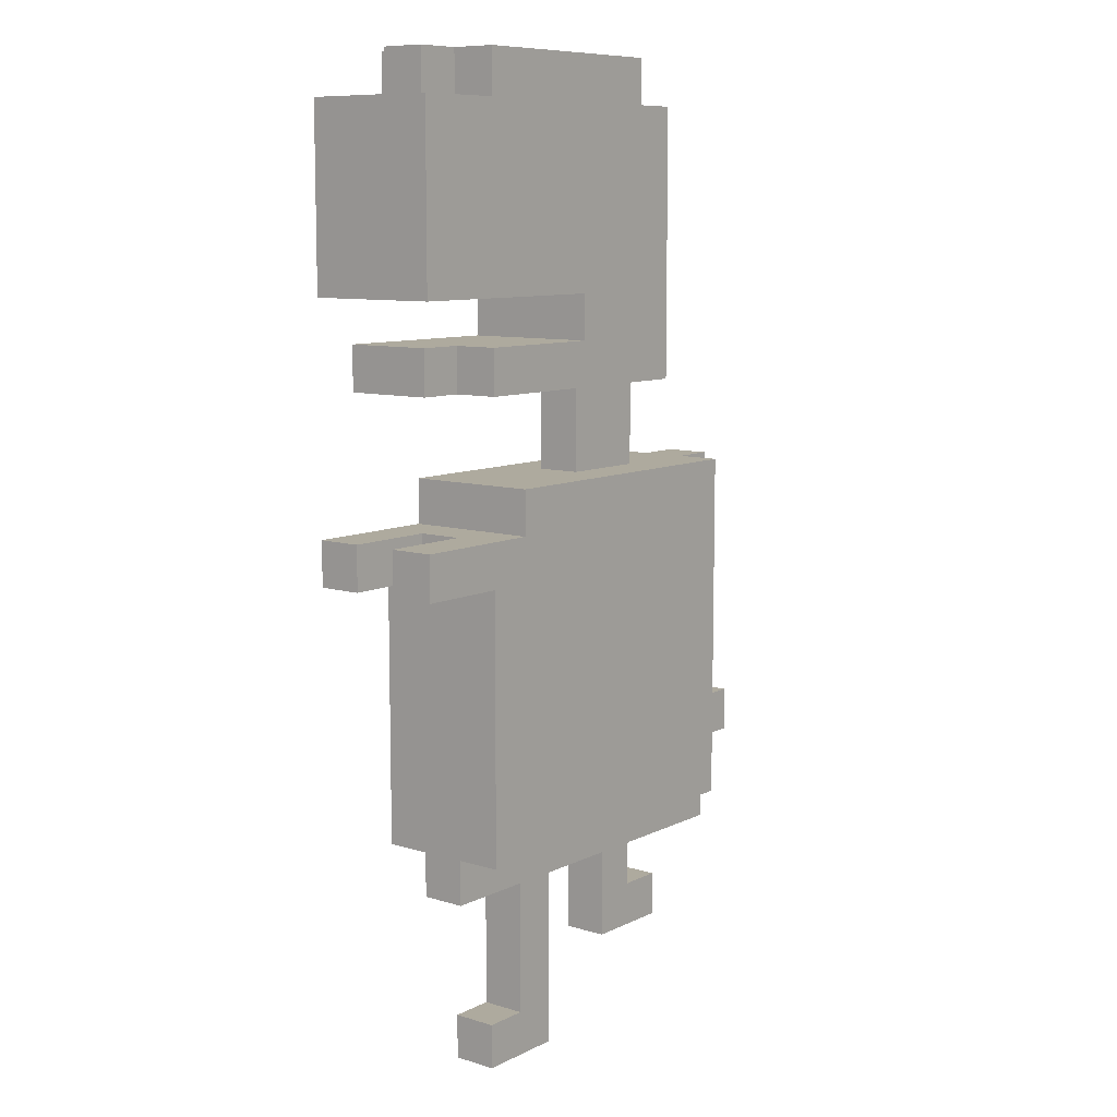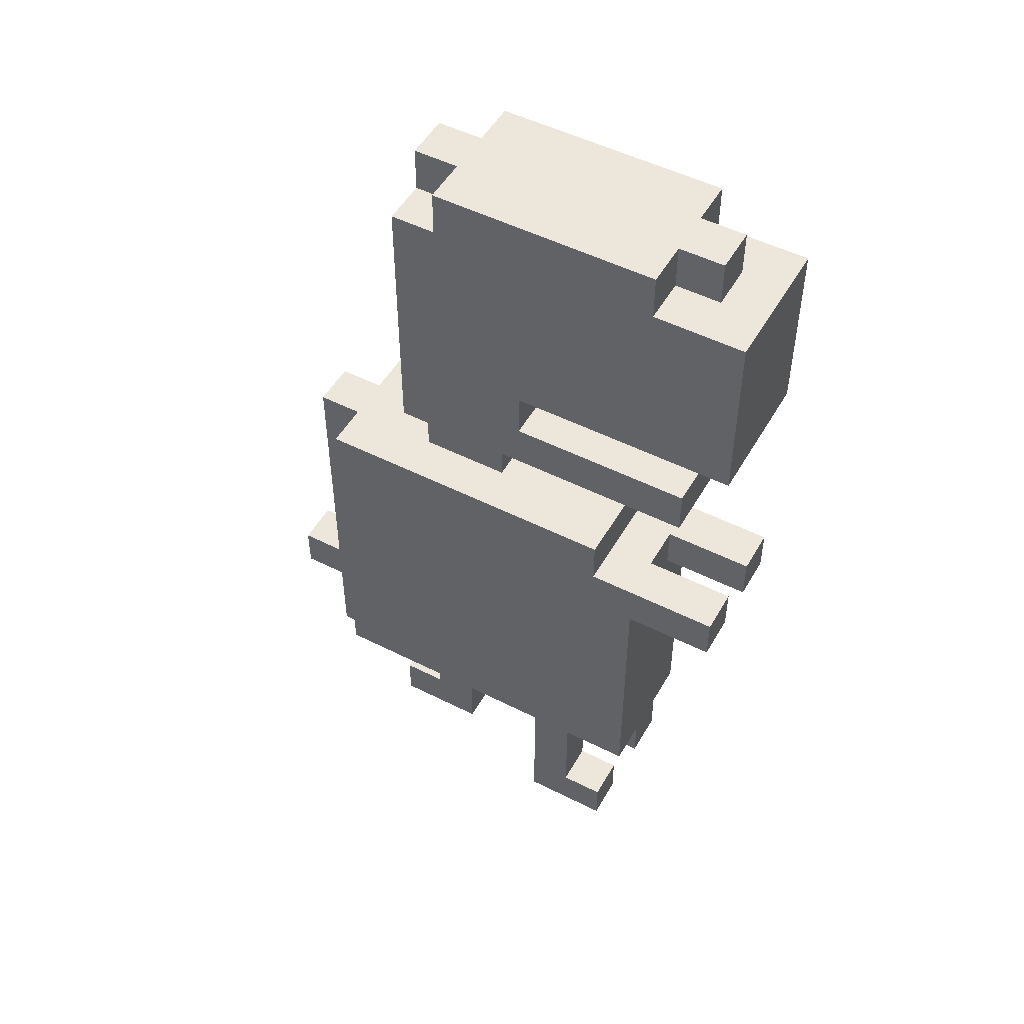
<metadata>
{"format":"obj","ext":"obj","renderer":"f3d","projection":"perspective","resolution":1024,"background":"white","views":[{"elev":9.3,"azim":128.5,"up":"+Y"},{"elev":50.6,"azim":29.0,"up":"+Y"}]}
</metadata>
<code>
o
v -0.6 1.5 0
v -0.6 1.5 -0.1
v -0.6 1.6 0
v -0.6 1.6 -0.1
v -0.5 1.3 0
v -0.5 1.3 -0.1
v -0.5 1.5 0
v -0.5 1.5 -0.1
v -0.5 1.6 0
v -0.5 1.6 -0.1
v -0.5 2.2 0
v -0.5 2.2 -0.1
v -0.4 1.4 0.1
v -0.4 1.4 0
v -0.4 1.4 -0.1
v -0.4 1.4 -0.2
v -0.4 2.2 0.1
v -0.4 2.2 0
v -0.4 2.2 -0.1
v -0.4 2.2 -0.2
v -0.3 1.1 0
v -0.3 1.1 -0.1
v -0.3 1.2 0
v -0.3 1.2 -0.1
v -0.2 1.2 0
v -0.2 1.2 -0.1
v -0.2 1.3 0
v -0.2 1.3 -0.1
v -0.2 2.2 0
v -0.2 2.2 -0.1
v -0.2 2.4 0.1
v -0.2 2.4 0
v -0.2 2.4 -0.1
v -0.2 2.4 -0.2
v -0.2 3 0.1
v -0.2 3 0
v -0.2 3 -0.1
v -0.2 3 -0.2
v -0.2 3.1 0
v -0.2 3.1 -0.1
v -0.1 3 0.1
v -0.1 3 0
v -0.1 3 -0.1
v -0.1 3 -0.2
v -0.1 3.1 0.1
v -0.1 3.1 0
v -0.1 3.1 -0.1
v -0.1 3.1 -0.2
v 0.1 0.9 0
v 0.1 0.9 -0.1
v 0.1 1.3 0
v 0.1 1.3 -0.1
v -0.1 1.1 0
v -0.1 1.1 -0.1
v -0.1 1.3 0
v -0.1 1.3 -0.1
v -5.96e-08 2.2 0
v -5.96e-08 2.2 -0.1
v -5.96e-08 2.4 0
v -5.96e-08 2.4 -0.1
v 0.1 2.5 0.1
v 0.1 2.5 -0.2
v 0.1 2.6 0.1
v 0.1 2.6 -0.2
v 0.2 1 0
v 0.2 1 -0.1
v 0.2 1.3 0
v 0.2 1.3 -0.1
v 0.3 0.9 0
v 0.3 0.9 -0.1
v 0.3 1 0
v 0.3 1 -0.1
v 0.3 2.1 0.1
v 0.3 2.1 -0.2
v 0.3 2.2 0.1
v 0.3 2.2 -0.2
v 0.4 1.3 0
v 0.4 1.3 -0.1
v 0.4 1.4 0.1
v 0.4 1.4 0
v 0.4 1.4 -0.1
v 0.4 1.4 -0.2
v 0.4 2 0.1
v 0.4 2 0
v 0.4 2 -0.1
v 0.4 2 -0.2
v 0.4 2.1 0
v 0.4 2.1 -0.1
v 0.4 2.4 -0.1
v 0.4 2.4 -0.2
v 0.4 2.5 -0.1
v 0.4 2.5 -0.2
v 0.4 3 0.1
v 0.4 3 0
v 0.4 3 -0.1
v 0.4 3 -0.2
v 0.4 3.1 0.1
v 0.4 3.1 0
v 0.4 3.1 -0.1
v 0.4 3.1 -0.2
v 0.5 2.4 0.1
v 0.5 2.4 -0.1
v 0.5 2.5 0.1
v 0.5 2.5 -0.1
v 0.5 3 0
v 0.5 3 -0.1
v 0.5 3.1 0
v 0.5 3.1 -0.1
v 0.6 2 0.1
v 0.6 2 0
v 0.6 2 -0.1
v 0.6 2 -0.2
v 0.6 2.1 0.1
v 0.6 2.1 0
v 0.6 2.1 -0.1
v 0.6 2.1 -0.2
v 0.6 2.6 0.1
v 0.6 2.6 -0.2
v 0.6 3 0.1
v 0.6 3 -0.2
v -0.4 1.4 0.1
v -0.4 2.2 0.1
v -0.3 1.4 0.1
v -0.3 2.2 0.1
v -0.2 1.4 0.1
v -0.2 2.2 0.1
v -0.2 2.4 0.1
v -0.2 3 0.1
v -0.1 1.4 0.1
v -0.1 2.2 0.1
v -0.1 2.4 0.1
v -0.1 3 0.1
v -0.1 3.1 0.1
v -5.96e-08 1.4 0.1
v -5.96e-08 2.2 0.1
v -5.96e-08 2.4 0.1
v -5.96e-08 3.1 0.1
v 0.1 1.4 0.1
v 0.1 2.2 0.1
v 0.1 2.4 0.1
v 0.1 2.5 0.1
v 0.1 2.6 0.1
v 0.1 3.1 0.1
v 0.2 1.4 0.1
v 0.2 2.2 0.1
v 0.2 2.4 0.1
v 0.2 2.5 0.1
v 0.2 2.6 0.1
v 0.2 2.8 0.1
v 0.2 2.9 0.1
v 0.2 3.1 0.1
v 0.3 1.4 0.1
v 0.3 2.1 0.1
v 0.3 2.2 0.1
v 0.3 2.4 0.1
v 0.3 2.5 0.1
v 0.3 2.6 0.1
v 0.3 2.8 0.1
v 0.3 2.9 0.1
v 0.3 3.1 0.1
v 0.4 1.4 0.1
v 0.4 2 0.1
v 0.4 2.1 0.1
v 0.4 2.4 0.1
v 0.4 2.5 0.1
v 0.4 2.6 0.1
v 0.4 3 0.1
v 0.4 3.1 0.1
v 0.5 2 0.1
v 0.5 2.1 0.1
v 0.5 2.4 0.1
v 0.5 2.5 0.1
v 0.5 2.6 0.1
v 0.5 3 0.1
v 0.6 2 0.1
v 0.6 2.1 0.1
v 0.6 2.6 0.1
v 0.6 3 0.1
v -0.6 1.5 0
v -0.6 1.6 0
v -0.5 1.3 0
v -0.5 1.5 0
v -0.5 1.6 0
v -0.5 2.2 0
v -0.4 1.3 0
v -0.4 1.4 0
v -0.4 2.2 0
v -0.3 1.1 0
v -0.3 1.2 0
v -0.3 1.4 0
v -0.2 1.2 0
v -0.2 1.3 0
v -0.2 1.4 0
v -0.2 2.2 0
v -0.2 2.4 0
v -0.2 3 0
v -0.2 3.1 0
v -0.1 1.1 0
v -0.1 1.3 0
v -0.1 1.4 0
v -0.1 2.2 0
v -0.1 2.4 0
v -0.1 3 0
v -0.1 3.1 0
v -5.96e-08 1.3 0
v -5.96e-08 1.4 0
v -5.96e-08 2.2 0
v -5.96e-08 2.4 0
v 0.1 0.9 0
v 0.1 1.3 0
v 0.1 1.4 0
v 0.2 1 0
v 0.2 1.3 0
v 0.2 1.4 0
v 0.3 0.9 0
v 0.3 1 0
v 0.3 1.3 0
v 0.3 1.4 0
v 0.4 1.3 0
v 0.4 1.4 0
v 0.4 3 0
v 0.4 3.1 0
v 0.5 3 0
v 0.5 3.1 0
v 0.4 2 -0.1
v 0.4 2.1 -0.1
v 0.5 2 -0.1
v 0.5 2.1 -0.1
v 0.6 2 -0.1
v 0.6 2.1 -0.1
v 0.4 2 0
v 0.4 2.1 0
v 0.5 2 0
v 0.5 2.1 0
v 0.6 2 0
v 0.6 2.1 0
v -0.6 1.5 -0.1
v -0.6 1.6 -0.1
v -0.5 1.3 -0.1
v -0.5 1.5 -0.1
v -0.5 1.6 -0.1
v -0.5 2.2 -0.1
v -0.4 1.3 -0.1
v -0.4 1.4 -0.1
v -0.4 2.2 -0.1
v -0.3 1.1 -0.1
v -0.3 1.2 -0.1
v -0.3 1.4 -0.1
v -0.2 1.2 -0.1
v -0.2 1.3 -0.1
v -0.2 1.4 -0.1
v -0.2 2.2 -0.1
v -0.2 2.4 -0.1
v -0.2 3 -0.1
v -0.2 3.1 -0.1
v -0.1 1.1 -0.1
v -0.1 1.3 -0.1
v -0.1 1.4 -0.1
v -0.1 2.2 -0.1
v -0.1 2.4 -0.1
v -0.1 3 -0.1
v -0.1 3.1 -0.1
v -5.96e-08 1.3 -0.1
v -5.96e-08 1.4 -0.1
v -5.96e-08 2.2 -0.1
v -5.96e-08 2.4 -0.1
v 0.1 0.9 -0.1
v 0.1 1.3 -0.1
v 0.1 1.4 -0.1
v 0.2 1 -0.1
v 0.2 1.3 -0.1
v 0.2 1.4 -0.1
v 0.3 0.9 -0.1
v 0.3 1 -0.1
v 0.3 1.3 -0.1
v 0.3 1.4 -0.1
v 0.4 1.3 -0.1
v 0.4 1.4 -0.1
v 0.4 2.4 -0.1
v 0.4 2.5 -0.1
v 0.4 3 -0.1
v 0.4 3.1 -0.1
v 0.5 2.4 -0.1
v 0.5 2.5 -0.1
v 0.5 3 -0.1
v 0.5 3.1 -0.1
v -0.4 1.4 -0.2
v -0.4 2.2 -0.2
v -0.3 1.4 -0.2
v -0.3 2.2 -0.2
v -0.2 1.4 -0.2
v -0.2 2.2 -0.2
v -0.2 2.4 -0.2
v -0.2 3 -0.2
v -0.1 1.4 -0.2
v -0.1 2.2 -0.2
v -0.1 2.4 -0.2
v -0.1 3 -0.2
v -0.1 3.1 -0.2
v -5.96e-08 1.4 -0.2
v -5.96e-08 2.2 -0.2
v -5.96e-08 2.4 -0.2
v -5.96e-08 3.1 -0.2
v 0.1 1.4 -0.2
v 0.1 2.2 -0.2
v 0.1 2.4 -0.2
v 0.1 2.5 -0.2
v 0.1 2.6 -0.2
v 0.1 3.1 -0.2
v 0.2 1.4 -0.2
v 0.2 2.2 -0.2
v 0.2 2.4 -0.2
v 0.2 2.5 -0.2
v 0.2 2.6 -0.2
v 0.2 2.8 -0.2
v 0.2 2.9 -0.2
v 0.2 3.1 -0.2
v 0.3 1.4 -0.2
v 0.3 2.1 -0.2
v 0.3 2.2 -0.2
v 0.3 2.4 -0.2
v 0.3 2.5 -0.2
v 0.3 2.6 -0.2
v 0.3 2.8 -0.2
v 0.3 2.9 -0.2
v 0.3 3.1 -0.2
v 0.4 1.4 -0.2
v 0.4 2 -0.2
v 0.4 2.1 -0.2
v 0.4 2.4 -0.2
v 0.4 2.5 -0.2
v 0.4 2.6 -0.2
v 0.4 3 -0.2
v 0.4 3.1 -0.2
v 0.5 2 -0.2
v 0.5 2.1 -0.2
v 0.5 2.6 -0.2
v 0.5 3 -0.2
v 0.6 2 -0.2
v 0.6 2.1 -0.2
v 0.6 2.6 -0.2
v 0.6 3 -0.2
v 0.1 0.9 0
v 0.3 0.9 0
v 0.1 0.9 -0.1
v 0.3 0.9 -0.1
v -0.3 1.1 0
v -0.1 1.1 0
v -0.3 1.1 -0.1
v -0.1 1.1 -0.1
v -0.5 1.3 0
v -0.4 1.3 0
v -0.2 1.3 0
v -0.1 1.3 0
v -5.96e-08 1.3 0
v 0.1 1.3 0
v 0.2 1.3 0
v 0.3 1.3 0
v 0.4 1.3 0
v -0.5 1.3 -0.1
v -0.4 1.3 -0.1
v -0.2 1.3 -0.1
v -0.1 1.3 -0.1
v -5.96e-08 1.3 -0.1
v 0.1 1.3 -0.1
v 0.2 1.3 -0.1
v 0.3 1.3 -0.1
v 0.4 1.3 -0.1
v -0.4 1.4 0.1
v -0.3 1.4 0.1
v -0.2 1.4 0.1
v -0.1 1.4 0.1
v -5.96e-08 1.4 0.1
v 0.1 1.4 0.1
v 0.2 1.4 0.1
v 0.3 1.4 0.1
v 0.4 1.4 0.1
v -0.4 1.4 0
v -0.3 1.4 0
v -0.2 1.4 0
v -0.1 1.4 0
v -5.96e-08 1.4 0
v 0.1 1.4 0
v 0.2 1.4 0
v 0.3 1.4 0
v 0.4 1.4 0
v -0.4 1.4 -0.1
v -0.3 1.4 -0.1
v -0.2 1.4 -0.1
v -0.1 1.4 -0.1
v -5.96e-08 1.4 -0.1
v 0.1 1.4 -0.1
v 0.2 1.4 -0.1
v 0.3 1.4 -0.1
v 0.4 1.4 -0.1
v -0.4 1.4 -0.2
v -0.3 1.4 -0.2
v -0.2 1.4 -0.2
v -0.1 1.4 -0.2
v -5.96e-08 1.4 -0.2
v 0.1 1.4 -0.2
v 0.2 1.4 -0.2
v 0.3 1.4 -0.2
v 0.4 1.4 -0.2
v -0.6 1.5 0
v -0.5 1.5 0
v -0.6 1.5 -0.1
v -0.5 1.5 -0.1
v 0.4 2 0.1
v 0.5 2 0.1
v 0.6 2 0.1
v 0.4 2 0
v 0.5 2 0
v 0.6 2 0
v 0.4 2 -0.1
v 0.5 2 -0.1
v 0.6 2 -0.1
v 0.4 2 -0.2
v 0.5 2 -0.2
v 0.6 2 -0.2
v -0.2 2.4 0.1
v -0.1 2.4 0.1
v -5.96e-08 2.4 0.1
v 0.1 2.4 0.1
v 0.2 2.4 0.1
v 0.3 2.4 0.1
v 0.4 2.4 0.1
v 0.5 2.4 0.1
v -0.2 2.4 0
v -0.1 2.4 0
v -5.96e-08 2.4 0
v -0.2 2.4 -0.1
v -0.1 2.4 -0.1
v -5.96e-08 2.4 -0.1
v 0.4 2.4 -0.1
v 0.5 2.4 -0.1
v -0.2 2.4 -0.2
v -0.1 2.4 -0.2
v -5.96e-08 2.4 -0.2
v 0.1 2.4 -0.2
v 0.2 2.4 -0.2
v 0.3 2.4 -0.2
v 0.4 2.4 -0.2
v 0.1 2.6 0.1
v 0.2 2.6 0.1
v 0.3 2.6 0.1
v 0.4 2.6 0.1
v 0.5 2.6 0.1
v 0.6 2.6 0.1
v 0.1 2.6 -0.2
v 0.2 2.6 -0.2
v 0.3 2.6 -0.2
v 0.4 2.6 -0.2
v 0.5 2.6 -0.2
v 0.6 2.6 -0.2
v 0.2 1 0
v 0.3 1 0
v 0.2 1 -0.1
v 0.3 1 -0.1
v -0.3 1.2 0
v -0.2 1.2 0
v -0.3 1.2 -0.1
v -0.2 1.2 -0.1
v -0.6 1.6 0
v -0.5 1.6 0
v -0.6 1.6 -0.1
v -0.5 1.6 -0.1
v 0.3 2.1 0.1
v 0.4 2.1 0.1
v 0.5 2.1 0.1
v 0.6 2.1 0.1
v 0.4 2.1 0
v 0.5 2.1 0
v 0.6 2.1 0
v 0.4 2.1 -0.1
v 0.5 2.1 -0.1
v 0.6 2.1 -0.1
v 0.3 2.1 -0.2
v 0.4 2.1 -0.2
v 0.5 2.1 -0.2
v 0.6 2.1 -0.2
v -0.4 2.2 0.1
v -0.3 2.2 0.1
v -0.2 2.2 0.1
v -0.1 2.2 0.1
v -5.96e-08 2.2 0.1
v 0.1 2.2 0.1
v 0.2 2.2 0.1
v 0.3 2.2 0.1
v -0.5 2.2 0
v -0.4 2.2 0
v -0.2 2.2 0
v -0.1 2.2 0
v -5.96e-08 2.2 0
v -0.5 2.2 -0.1
v -0.4 2.2 -0.1
v -0.2 2.2 -0.1
v -0.1 2.2 -0.1
v -5.96e-08 2.2 -0.1
v -0.4 2.2 -0.2
v -0.3 2.2 -0.2
v -0.2 2.2 -0.2
v -0.1 2.2 -0.2
v -5.96e-08 2.2 -0.2
v 0.1 2.2 -0.2
v 0.2 2.2 -0.2
v 0.3 2.2 -0.2
v 0.1 2.5 0.1
v 0.2 2.5 0.1
v 0.3 2.5 0.1
v 0.4 2.5 0.1
v 0.5 2.5 0.1
v 0.4 2.5 -0.1
v 0.5 2.5 -0.1
v 0.1 2.5 -0.2
v 0.2 2.5 -0.2
v 0.3 2.5 -0.2
v 0.4 2.5 -0.2
v -0.2 3 0.1
v -0.1 3 0.1
v 0.4 3 0.1
v 0.5 3 0.1
v 0.6 3 0.1
v -0.2 3 0
v -0.1 3 0
v 0.4 3 0
v 0.5 3 0
v -0.2 3 -0.1
v -0.1 3 -0.1
v 0.4 3 -0.1
v 0.5 3 -0.1
v -0.2 3 -0.2
v -0.1 3 -0.2
v 0.4 3 -0.2
v 0.5 3 -0.2
v 0.6 3 -0.2
v -0.1 3.1 0.1
v -5.96e-08 3.1 0.1
v 0.1 3.1 0.1
v 0.2 3.1 0.1
v 0.3 3.1 0.1
v 0.4 3.1 0.1
v -0.2 3.1 0
v -0.1 3.1 0
v 0.4 3.1 0
v 0.5 3.1 0
v -0.2 3.1 -0.1
v -0.1 3.1 -0.1
v 0.4 3.1 -0.1
v 0.5 3.1 -0.1
v -0.1 3.1 -0.2
v -5.96e-08 3.1 -0.2
v 0.1 3.1 -0.2
v 0.2 3.1 -0.2
v 0.3 3.1 -0.2
v 0.4 3.1 -0.2
f 3 2 1
f 4 2 3
f 7 6 5
f 8 6 7
f 11 10 9
f 12 10 11
f 17 14 13
f 18 14 17
f 19 16 15
f 20 16 19
f 23 22 21
f 24 22 23
f 27 26 25
f 28 26 27
f 32 30 29
f 33 30 32
f 35 33 32
f 35 34 33
f 35 32 31
f 36 34 35
f 37 34 36
f 38 34 37
f 39 37 36
f 40 37 39
f 45 42 41
f 46 42 45
f 47 44 43
f 48 44 47
f 51 50 49
f 52 50 51
f 53 54 55
f 55 54 56
f 57 58 59
f 59 58 60
f 61 62 63
f 63 62 64
f 65 66 67
f 67 66 68
f 69 70 71
f 71 70 72
f 73 74 75
f 75 74 76
f 77 78 80
f 80 78 81
f 79 80 83
f 81 82 83
f 80 81 83
f 83 82 84
f 84 82 85
f 85 82 86
f 84 85 87
f 87 85 88
f 89 90 91
f 91 90 92
f 93 94 97
f 97 94 98
f 95 96 99
f 99 96 100
f 101 102 103
f 103 102 104
f 105 106 107
f 107 106 108
f 109 110 113
f 113 110 114
f 111 112 115
f 115 112 116
f 117 118 119
f 119 118 120
f 123 122 121
f 124 122 123
f 125 124 123
f 126 124 125
f 129 126 125
f 130 126 129
f 131 128 127
f 132 128 131
f 134 130 129
f 135 130 134
f 136 133 132
f 136 132 131
f 137 133 136
f 138 135 134
f 139 135 138
f 140 137 136
f 141 137 140
f 142 137 141
f 143 137 142
f 144 139 138
f 145 139 144
f 146 141 140
f 147 141 146
f 148 143 142
f 149 143 148
f 150 143 149
f 151 143 150
f 152 145 144
f 153 145 152
f 154 145 153
f 155 147 146
f 156 147 155
f 157 149 148
f 158 150 149
f 158 149 157
f 159 151 150
f 159 150 158
f 160 151 159
f 161 153 152
f 162 153 161
f 163 153 162
f 164 156 155
f 165 156 164
f 166 158 157
f 166 160 159
f 166 159 158
f 167 160 166
f 168 160 167
f 169 163 162
f 170 163 169
f 171 165 164
f 172 165 171
f 173 167 166
f 174 167 173
f 175 170 169
f 176 170 175
f 177 174 173
f 178 174 177
f 182 180 179
f 183 180 182
f 185 182 181
f 185 184 183
f 185 183 182
f 186 184 185
f 187 184 186
f 190 186 185
f 191 189 188
f 192 190 185
f 193 190 192
f 198 193 192
f 198 192 191
f 198 191 188
f 199 193 198
f 200 193 199
f 201 195 194
f 202 195 201
f 203 197 196
f 204 197 203
f 205 200 199
f 206 200 205
f 207 202 201
f 208 202 207
f 210 206 205
f 211 206 210
f 212 210 209
f 212 211 210
f 213 211 212
f 214 211 213
f 215 212 209
f 216 212 215
f 217 214 213
f 218 214 217
f 219 218 217
f 220 218 219
f 223 222 221
f 224 222 223
f 227 226 225
f 228 226 227
f 229 228 227
f 230 228 229
f 231 232 233
f 233 232 234
f 233 234 235
f 235 234 236
f 237 238 240
f 240 238 241
f 239 240 243
f 241 242 243
f 240 241 243
f 243 242 244
f 244 242 245
f 243 244 248
f 246 247 249
f 243 248 250
f 250 248 251
f 250 251 256
f 249 250 256
f 246 249 256
f 256 251 257
f 257 251 258
f 252 253 259
f 259 253 260
f 254 255 261
f 261 255 262
f 257 258 263
f 263 258 264
f 259 260 265
f 265 260 266
f 263 264 268
f 268 264 269
f 267 268 270
f 268 269 270
f 270 269 271
f 271 269 272
f 267 270 273
f 273 270 274
f 271 272 275
f 275 272 276
f 275 276 277
f 277 276 278
f 279 280 283
f 283 280 284
f 281 282 285
f 285 282 286
f 287 288 289
f 289 288 290
f 289 290 291
f 291 290 292
f 291 292 295
f 295 292 296
f 293 294 297
f 297 294 298
f 295 296 300
f 300 296 301
f 298 299 302
f 297 298 302
f 302 299 303
f 300 301 304
f 304 301 305
f 302 303 306
f 306 303 307
f 307 303 308
f 308 303 309
f 304 305 310
f 310 305 311
f 306 307 312
f 312 307 313
f 308 309 314
f 314 309 315
f 315 309 316
f 316 309 317
f 310 311 318
f 318 311 319
f 319 311 320
f 312 313 321
f 321 313 322
f 314 315 323
f 315 316 324
f 323 315 324
f 316 317 325
f 324 316 325
f 325 317 326
f 318 319 327
f 327 319 328
f 328 319 329
f 321 322 330
f 330 322 331
f 323 324 332
f 325 326 332
f 324 325 332
f 332 326 333
f 333 326 334
f 328 329 335
f 335 329 336
f 332 333 337
f 337 333 338
f 335 336 339
f 339 336 340
f 337 338 341
f 341 338 342
f 345 344 343
f 346 344 345
f 349 348 347
f 350 348 349
f 360 352 351
f 361 353 352
f 361 352 360
f 362 353 361
f 363 355 354
f 364 356 355
f 364 355 363
f 365 356 364
f 366 358 357
f 367 359 358
f 367 358 366
f 368 359 367
f 378 370 369
f 379 371 370
f 379 370 378
f 380 372 371
f 380 371 379
f 381 373 372
f 381 372 380
f 382 374 373
f 382 373 381
f 383 375 374
f 383 374 382
f 384 376 375
f 384 375 383
f 385 377 376
f 385 376 384
f 386 377 385
f 396 388 387
f 397 389 388
f 397 388 396
f 398 390 389
f 398 389 397
f 399 391 390
f 399 390 398
f 400 392 391
f 400 391 399
f 401 393 392
f 401 392 400
f 402 394 393
f 402 393 401
f 403 395 394
f 403 394 402
f 404 395 403
f 407 406 405
f 408 406 407
f 412 410 409
f 413 411 410
f 413 410 412
f 414 411 413
f 418 416 415
f 419 417 416
f 419 416 418
f 420 417 419
f 429 422 421
f 430 423 422
f 430 422 429
f 431 424 423
f 431 423 430
f 434 424 431
f 435 428 427
f 435 427 426
f 436 428 435
f 437 433 432
f 438 434 433
f 438 433 437
f 439 424 434
f 439 434 438
f 440 425 424
f 440 424 439
f 441 426 425
f 441 425 440
f 442 435 426
f 442 426 441
f 443 435 442
f 450 445 444
f 451 446 445
f 451 445 450
f 452 447 446
f 452 446 451
f 453 448 447
f 453 447 452
f 454 449 448
f 454 448 453
f 455 449 454
f 456 457 458
f 458 457 459
f 460 461 462
f 462 461 463
f 464 465 466
f 466 465 467
f 468 469 472
f 469 470 472
f 470 471 473
f 472 470 473
f 473 471 474
f 468 472 475
f 468 475 478
f 475 476 479
f 478 475 479
f 476 477 480
f 479 476 480
f 480 477 481
f 482 483 491
f 483 484 492
f 484 485 492
f 485 486 493
f 492 485 493
f 486 487 494
f 493 486 494
f 490 491 495
f 491 483 496
f 495 491 496
f 483 492 497
f 494 487 499
f 496 483 500
f 483 497 501
f 500 483 501
f 497 498 502
f 501 497 502
f 498 499 503
f 502 498 503
f 499 487 504
f 503 499 504
f 487 488 505
f 504 487 505
f 488 489 506
f 505 488 506
f 506 489 507
f 510 511 513
f 511 512 513
f 513 512 514
f 508 509 515
f 509 510 516
f 515 509 516
f 510 513 517
f 516 510 517
f 517 513 518
f 519 520 524
f 524 520 525
f 521 522 526
f 522 523 527
f 526 522 527
f 527 523 531
f 528 529 532
f 532 529 533
f 530 531 534
f 531 523 535
f 534 531 535
f 535 523 536
f 537 538 544
f 541 542 545
f 543 544 547
f 544 538 548
f 547 544 548
f 545 546 549
f 541 545 549
f 549 546 550
f 548 538 551
f 538 539 552
f 551 538 552
f 539 540 553
f 552 539 553
f 540 541 554
f 553 540 554
f 541 549 555
f 554 541 555
f 555 549 556

</code>
